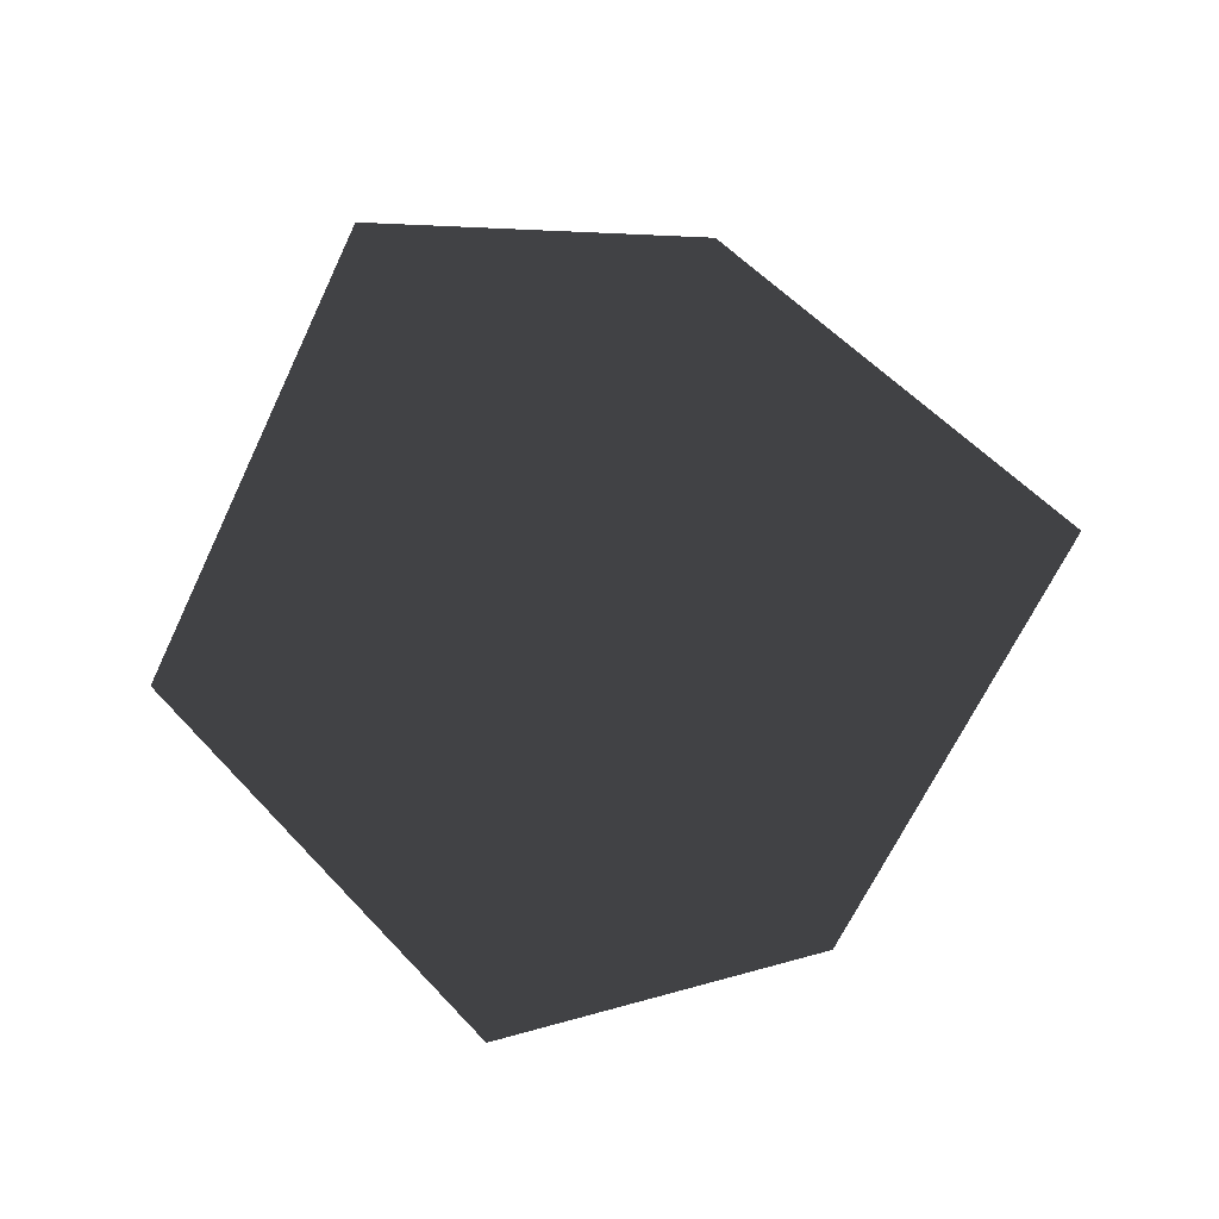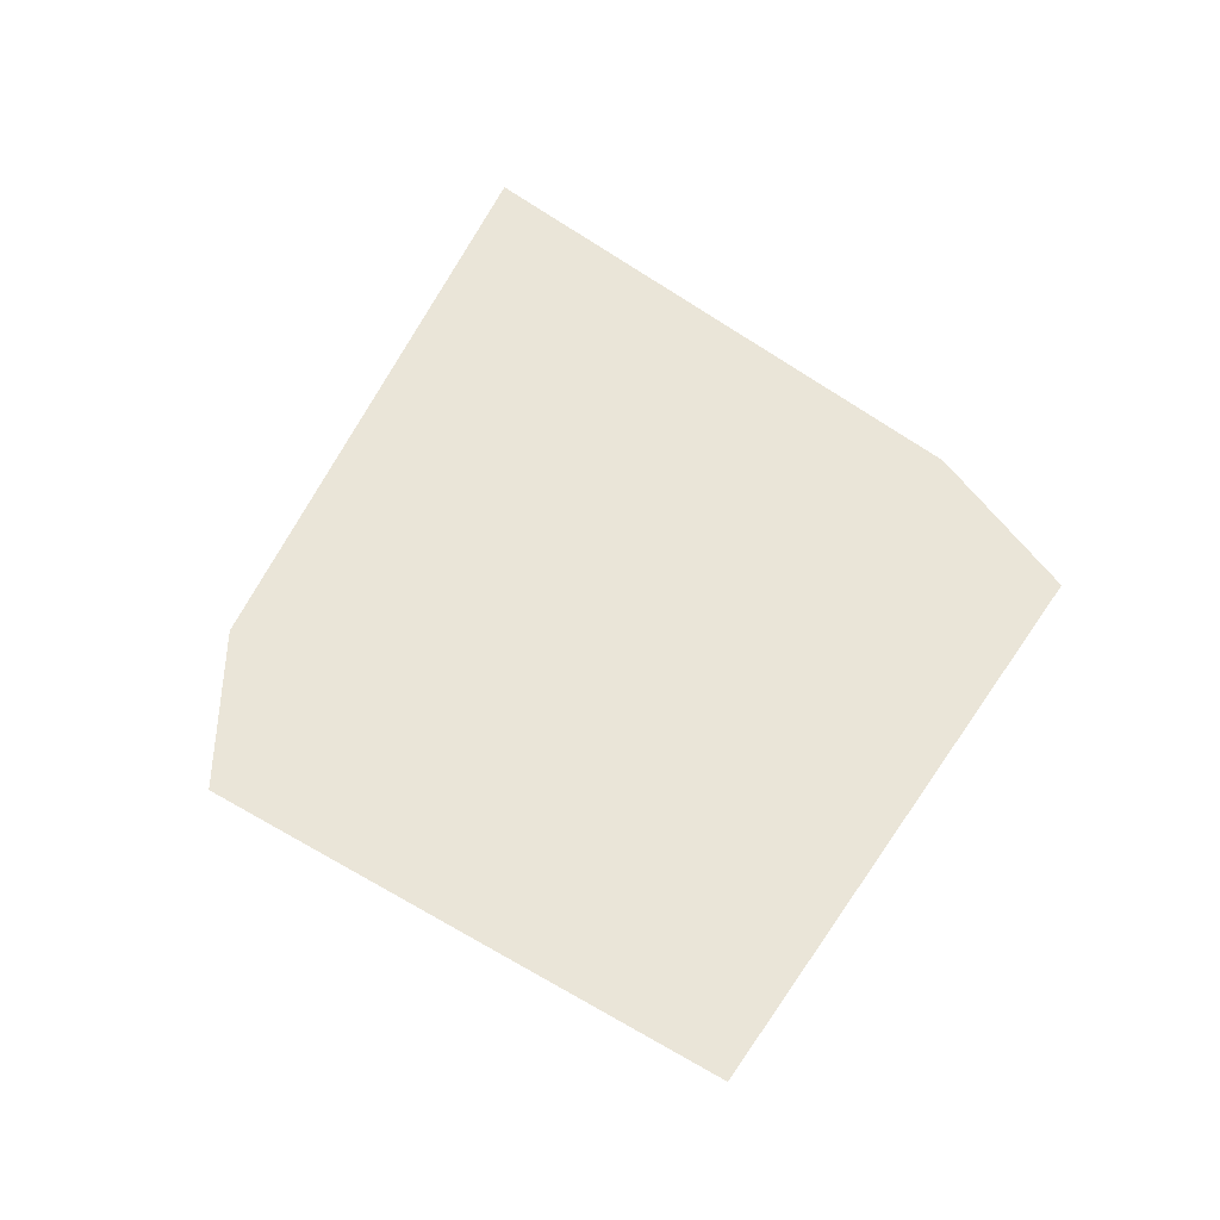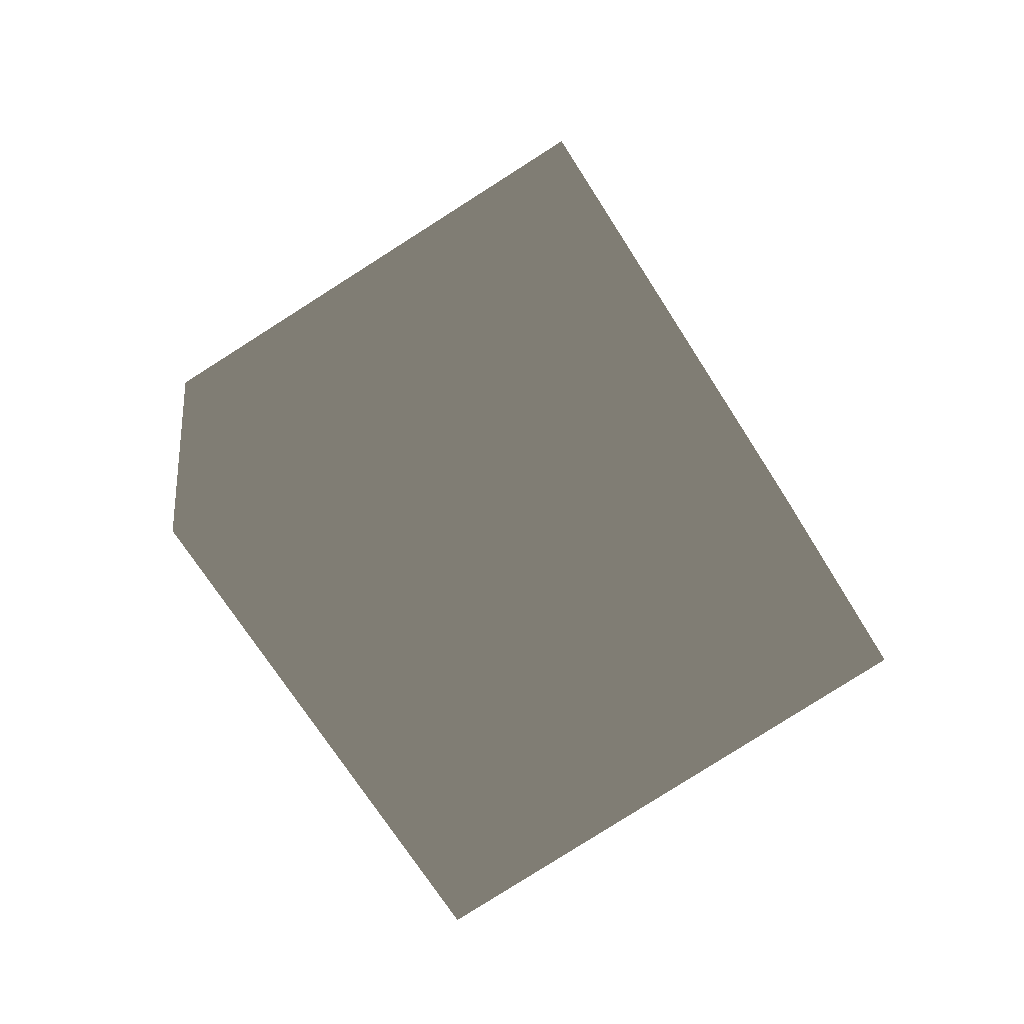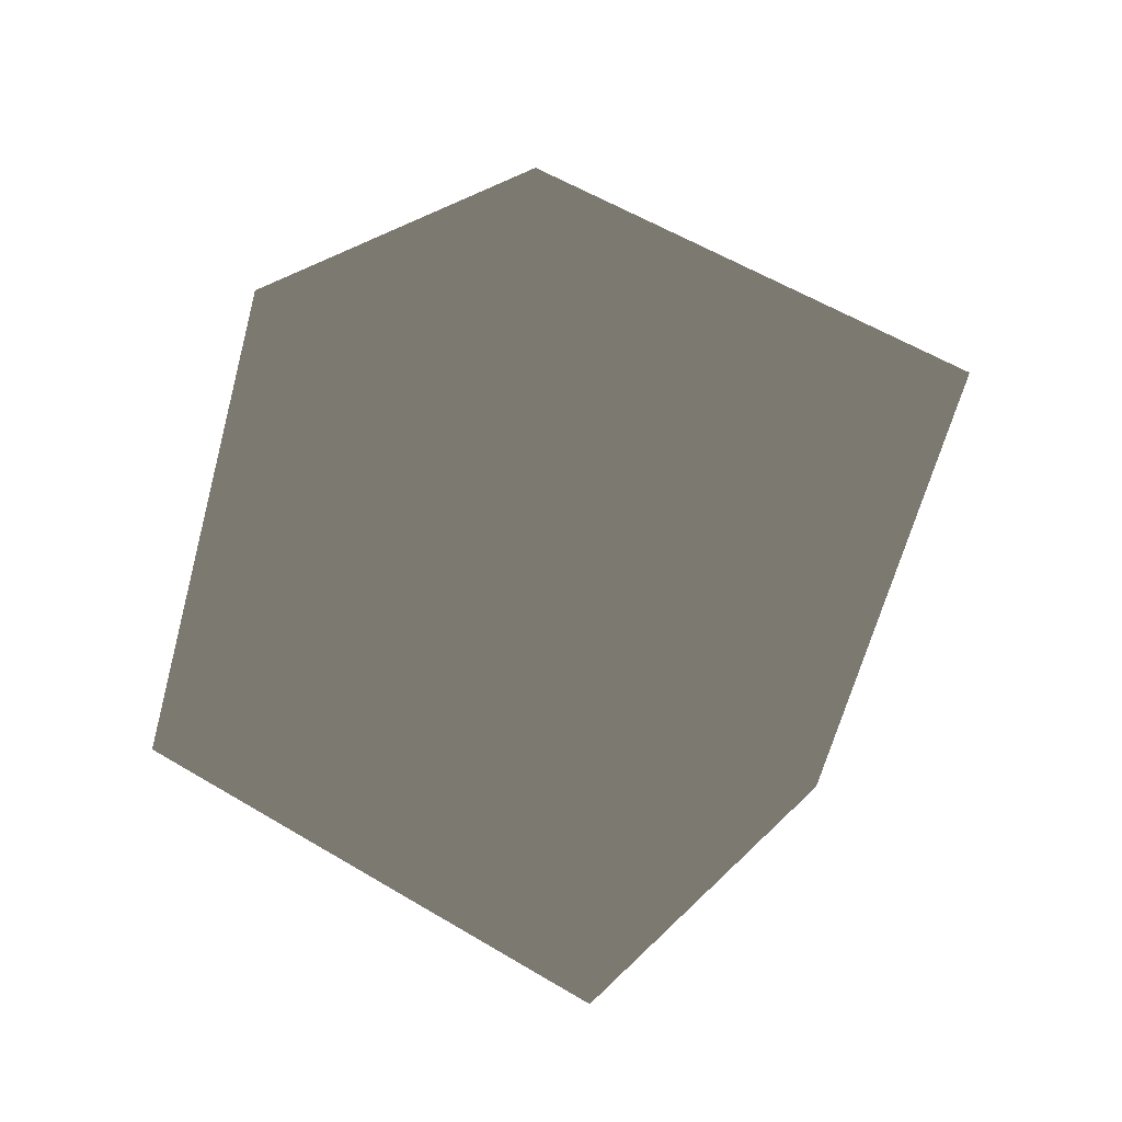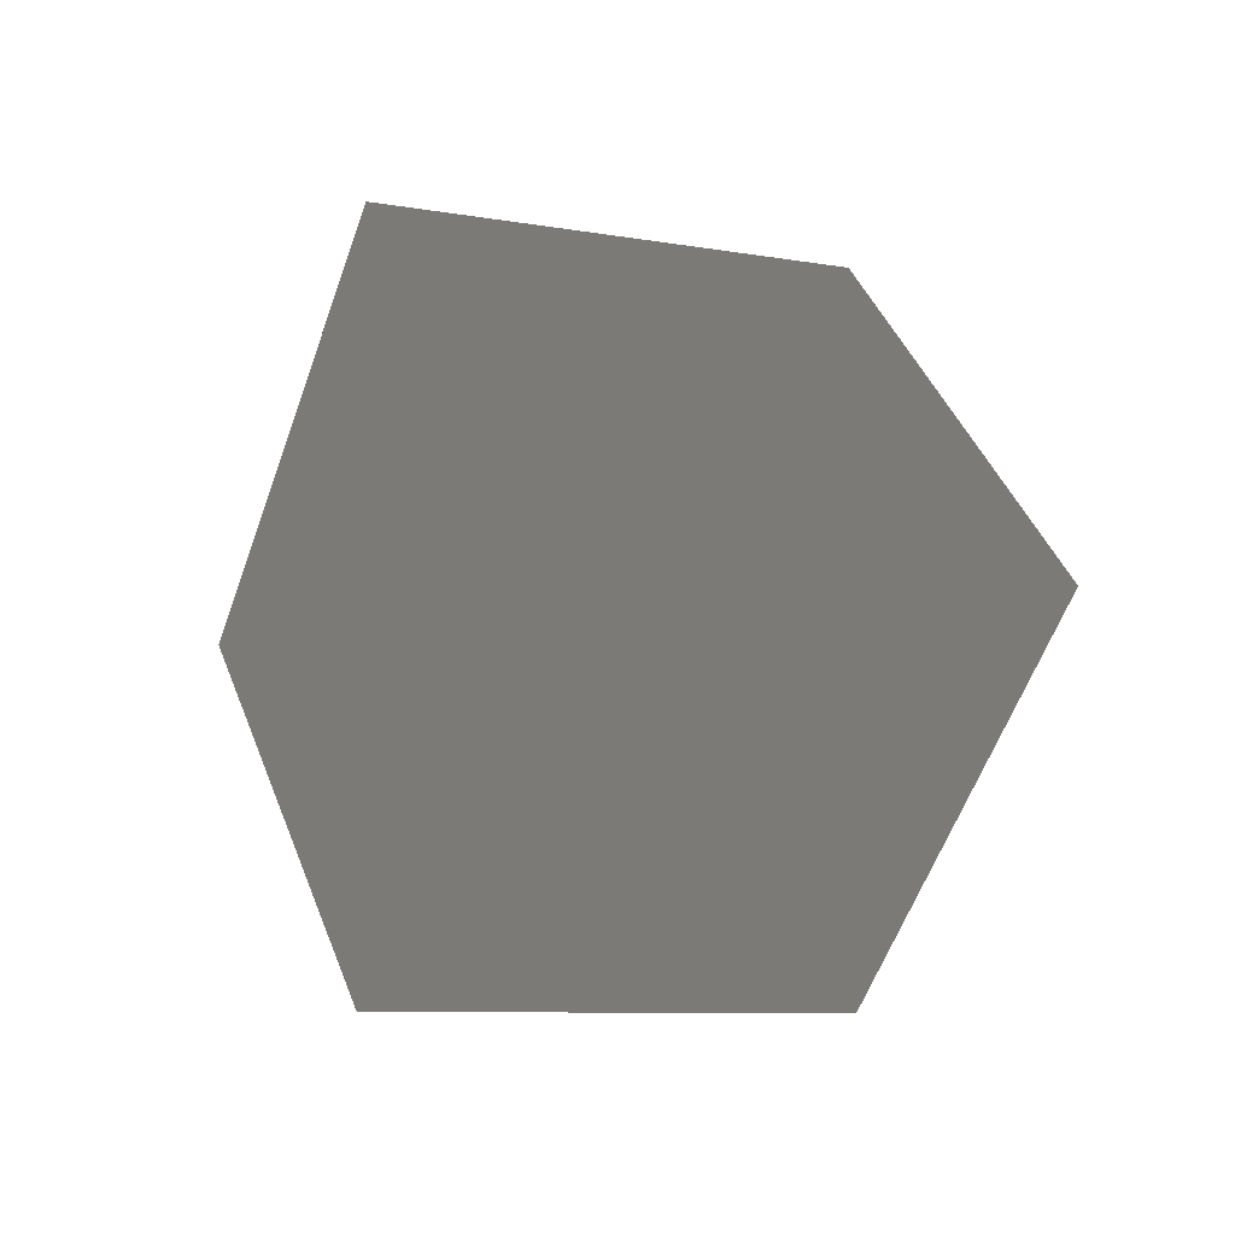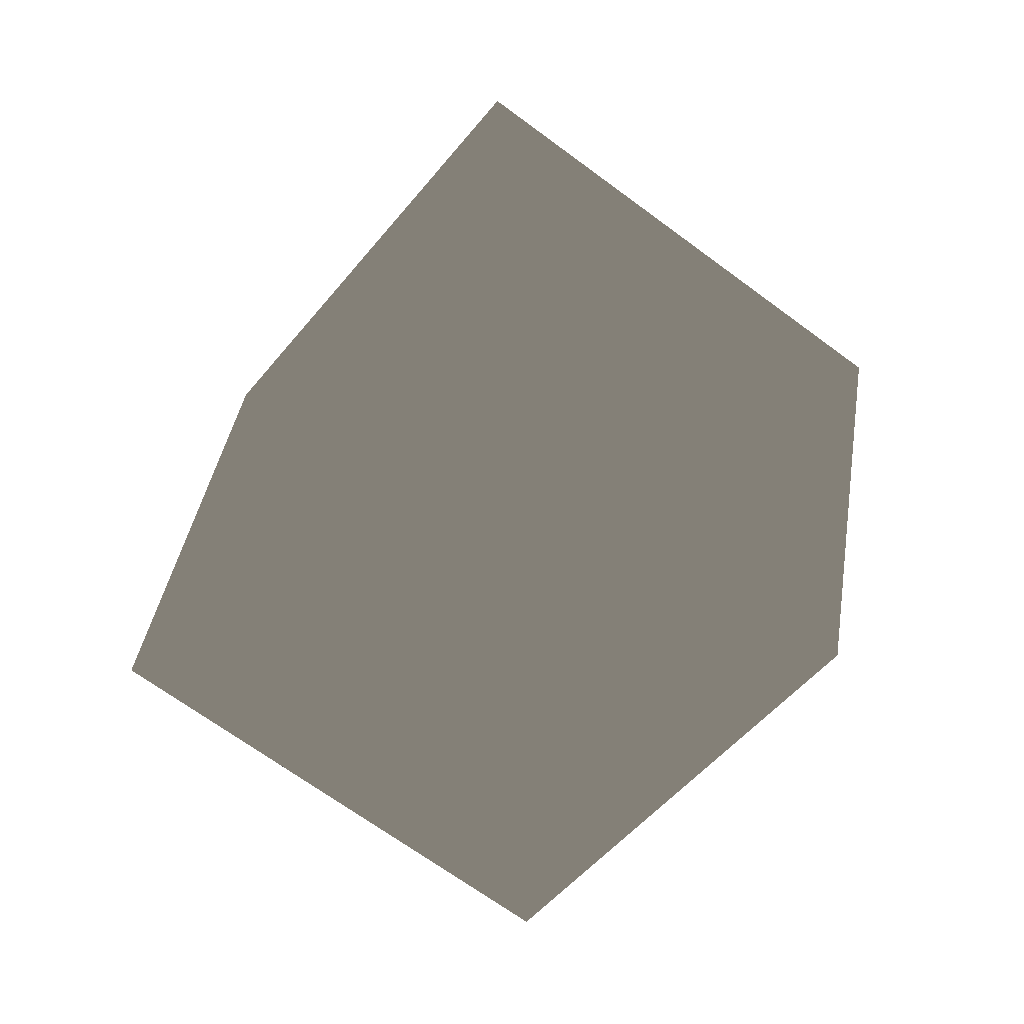
<metadata>
{"format":"obj","ext":"obj","renderer":"f3d","projection":"perspective","resolution":1024,"background":"white","views":[{"elev":-62.2,"azim":-159.6,"up":"+Y"},{"elev":44.6,"azim":-41.0,"up":"+Z"},{"elev":-11.0,"azim":138.4,"up":"+Z"},{"elev":-12.8,"azim":69.2,"up":"+Z"},{"elev":-7.7,"azim":-72.8,"up":"+Y"},{"elev":-9.0,"azim":-77.9,"up":"+Z"}]}
</metadata>
<code>
o Cube
v 0.2929 0 -1.707
v -0.7071 -1.414 -0.7071
v 1.707 0 -0.2929
v 0.7071 -1.414 0.7071
v -0.7071 1.414 -0.7071
v -1.707 0 0.2929
v 0.7071 1.414 0.7071
v -0.2929 0 1.707
f 5 3 1
f 3 8 4
f 7 6 8
f 2 8 6
f 1 4 2
f 5 2 6
f 5 7 3
f 3 7 8
f 7 5 6
f 2 4 8
f 1 3 4
f 5 1 2

</code>
